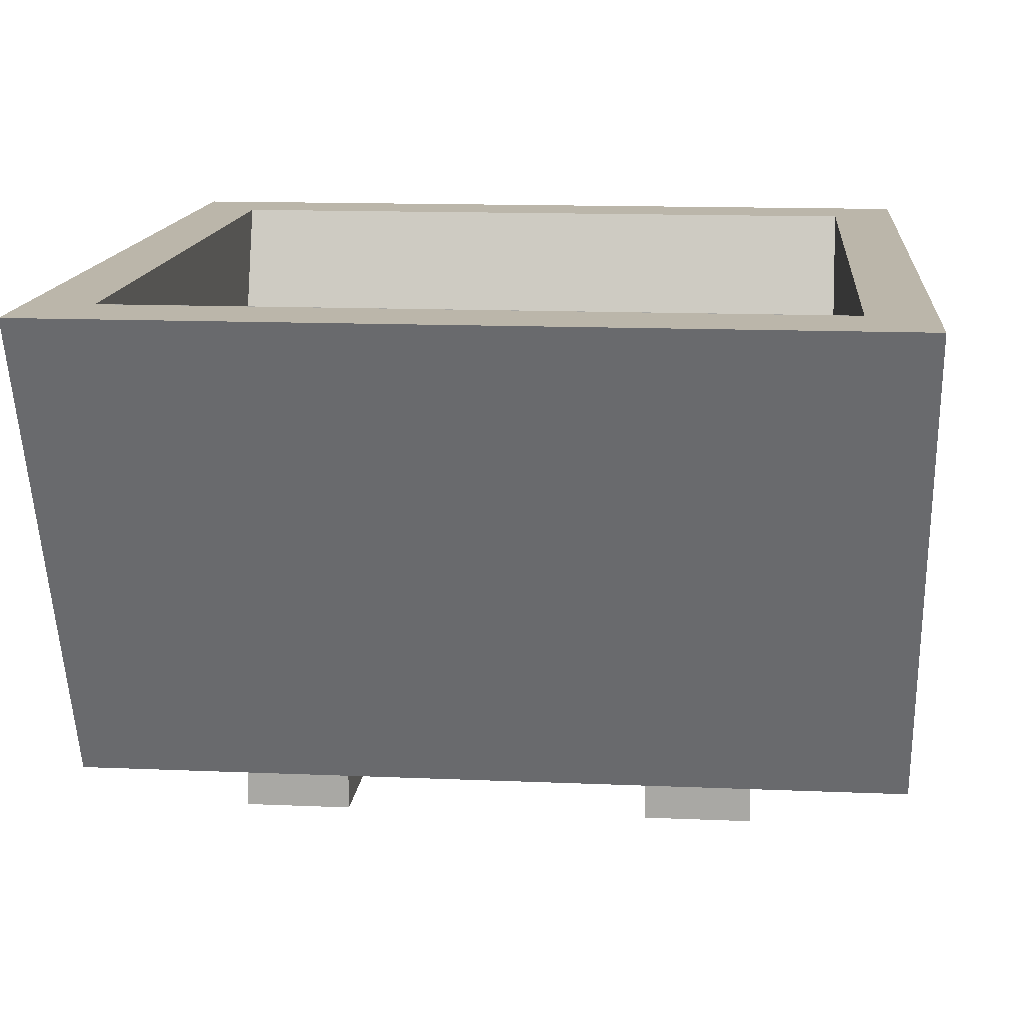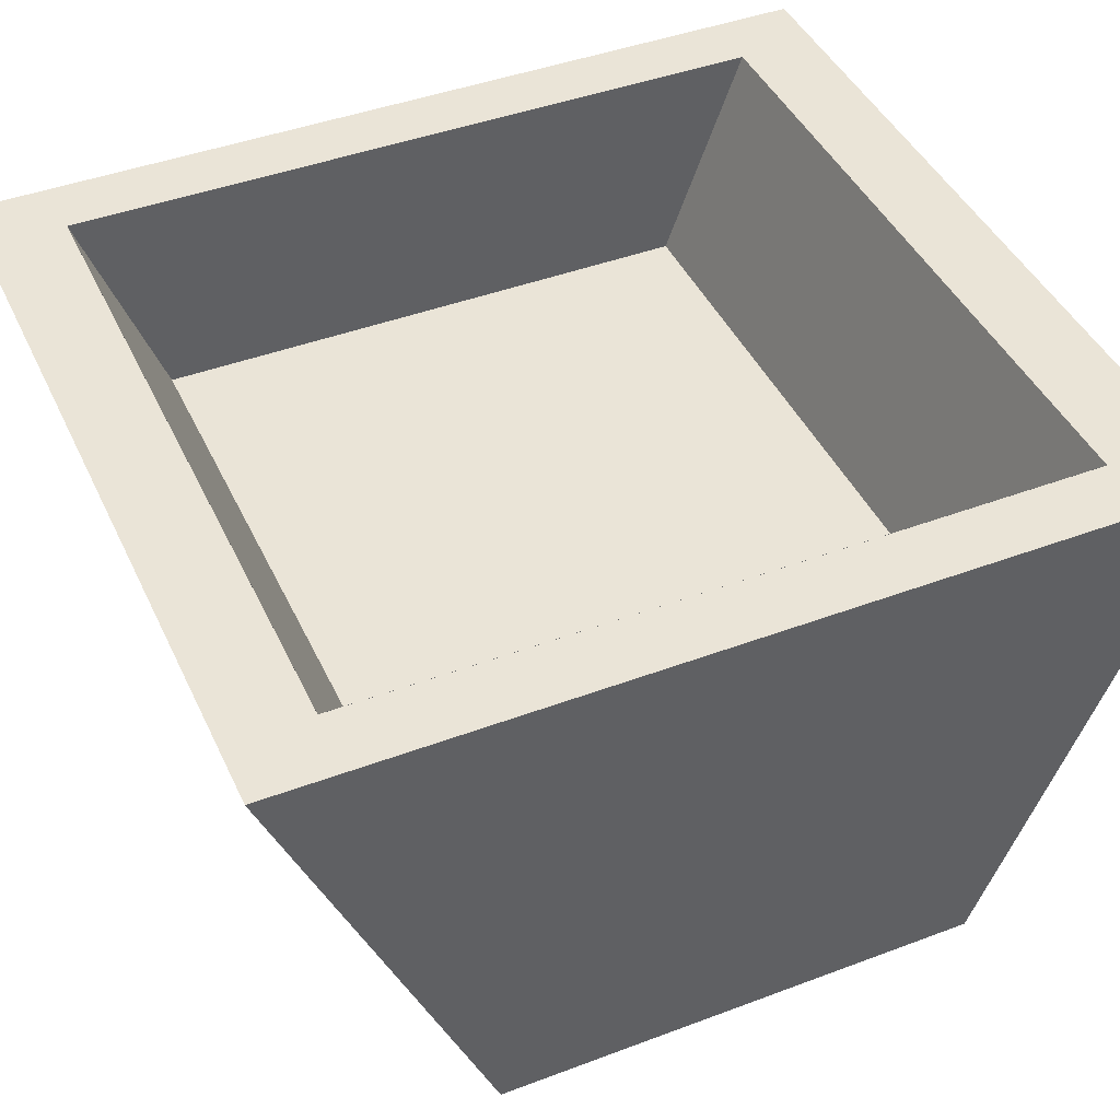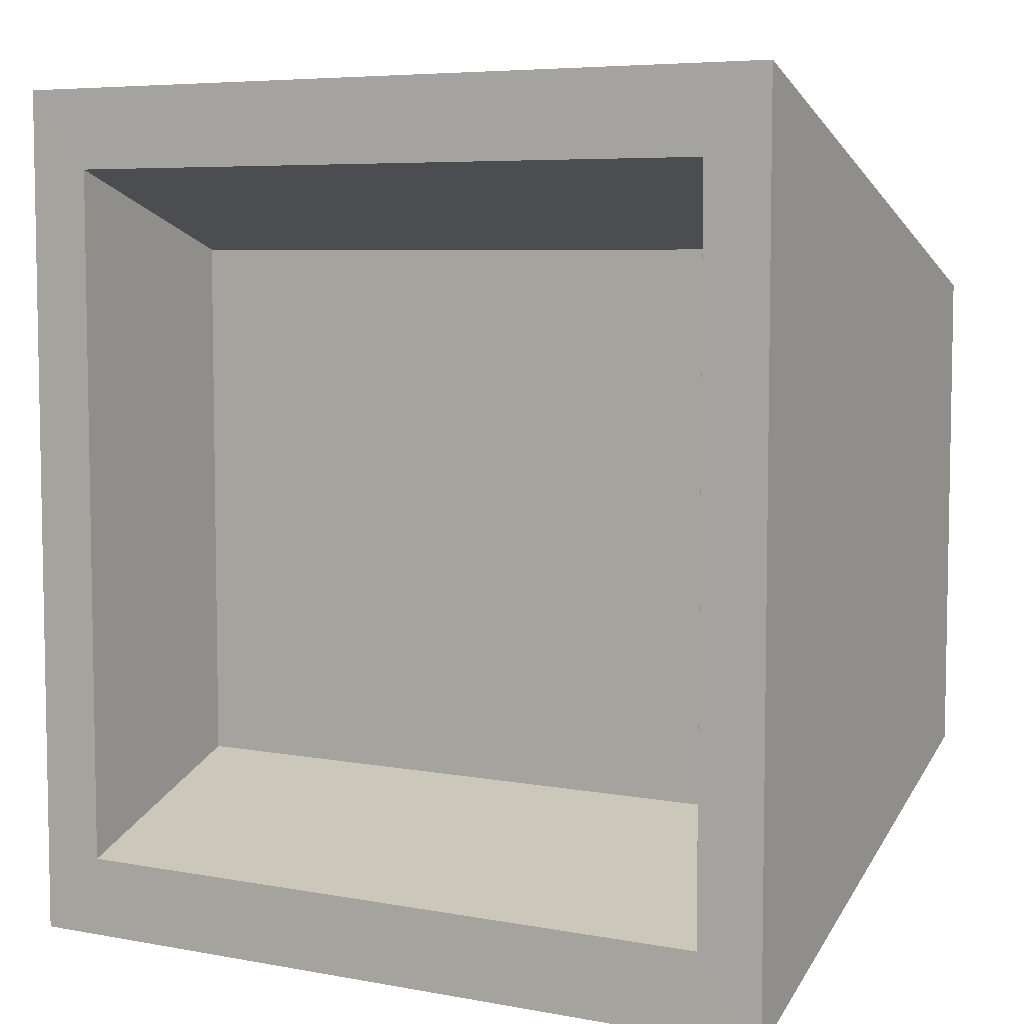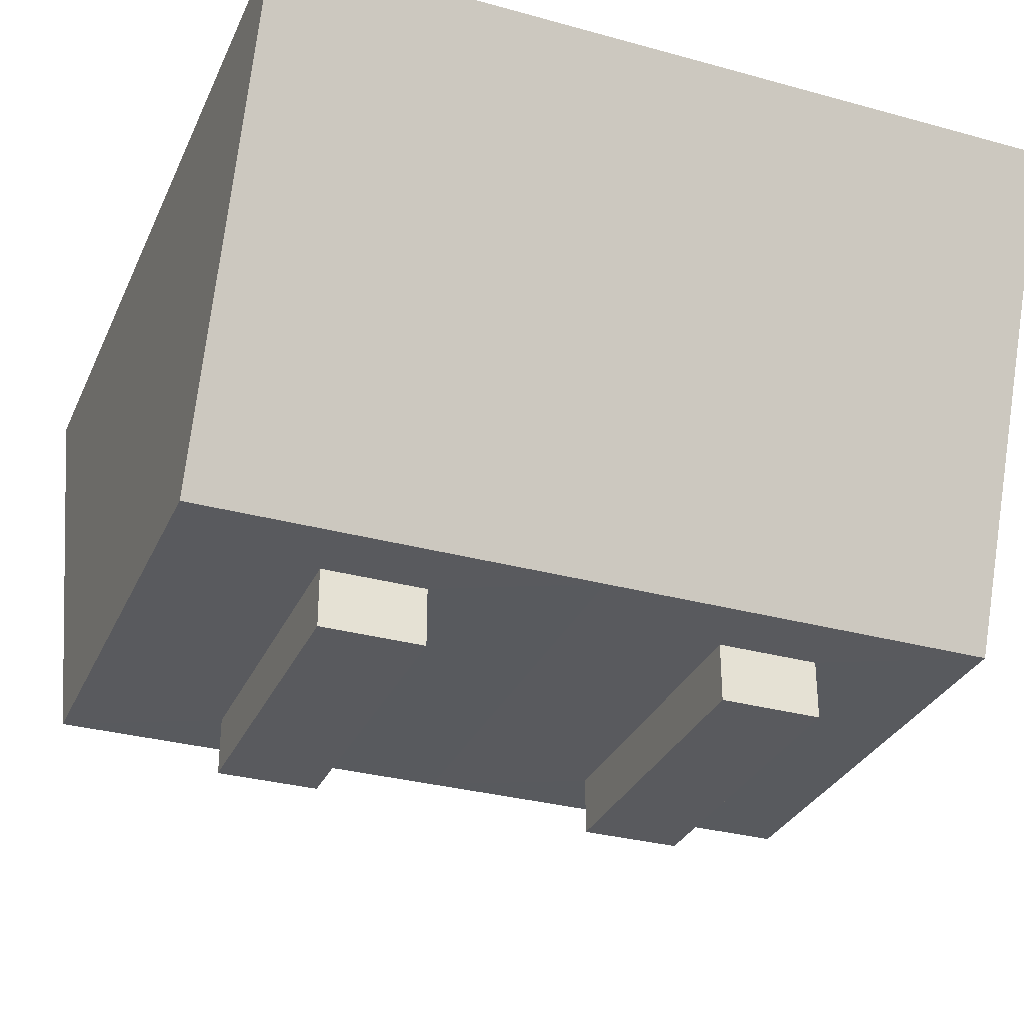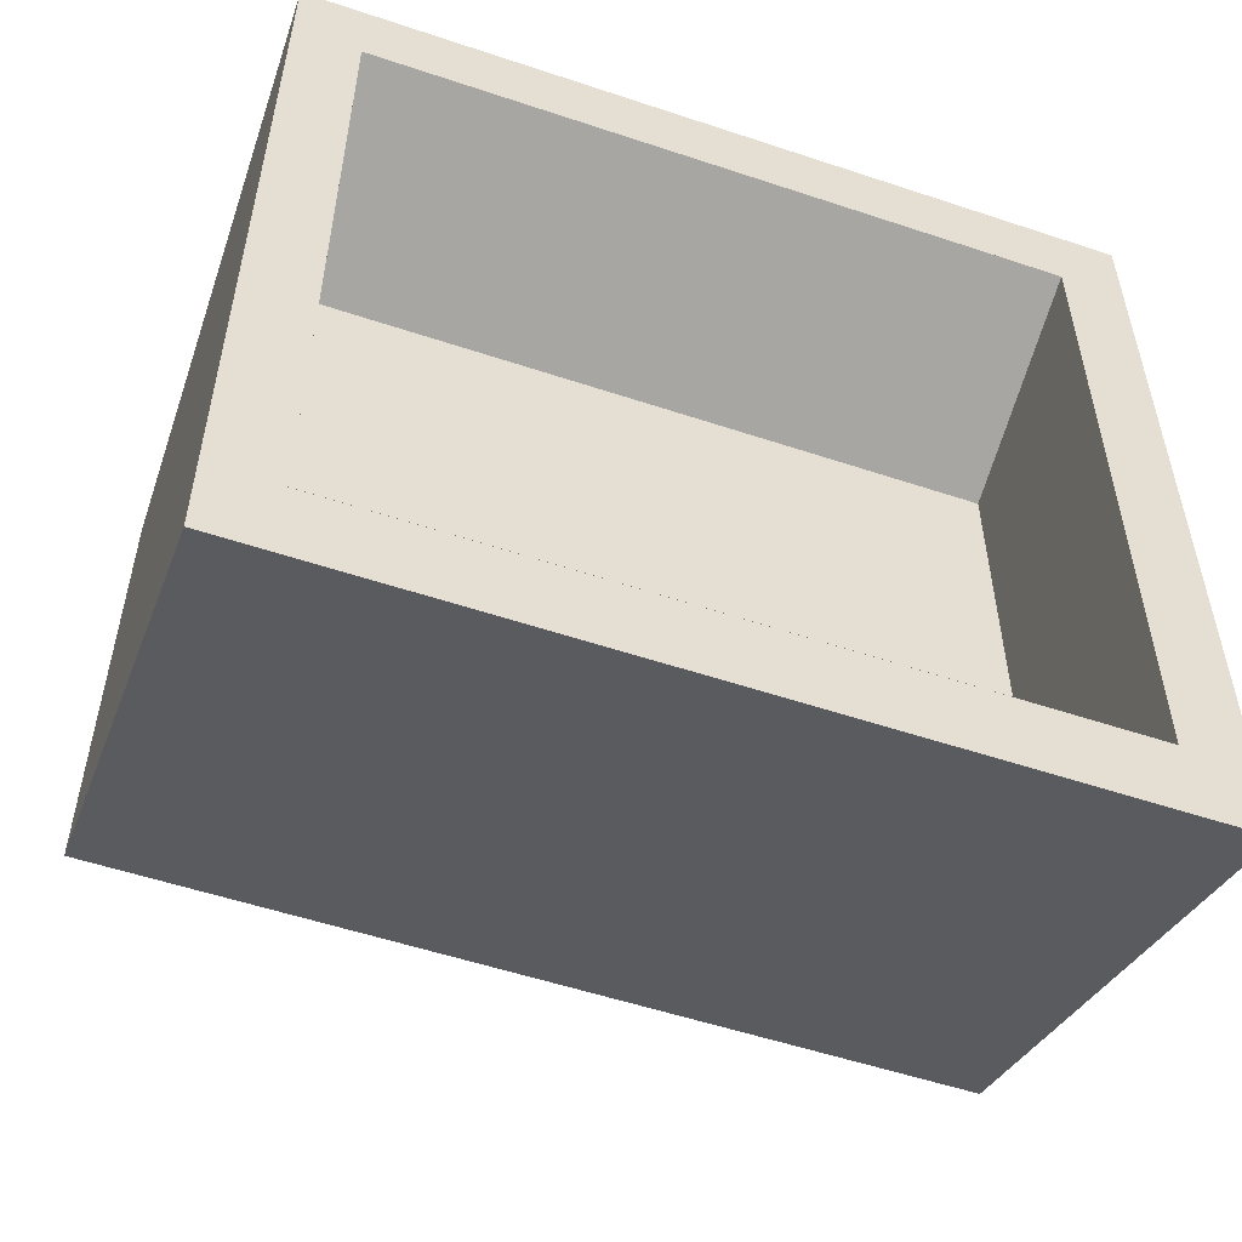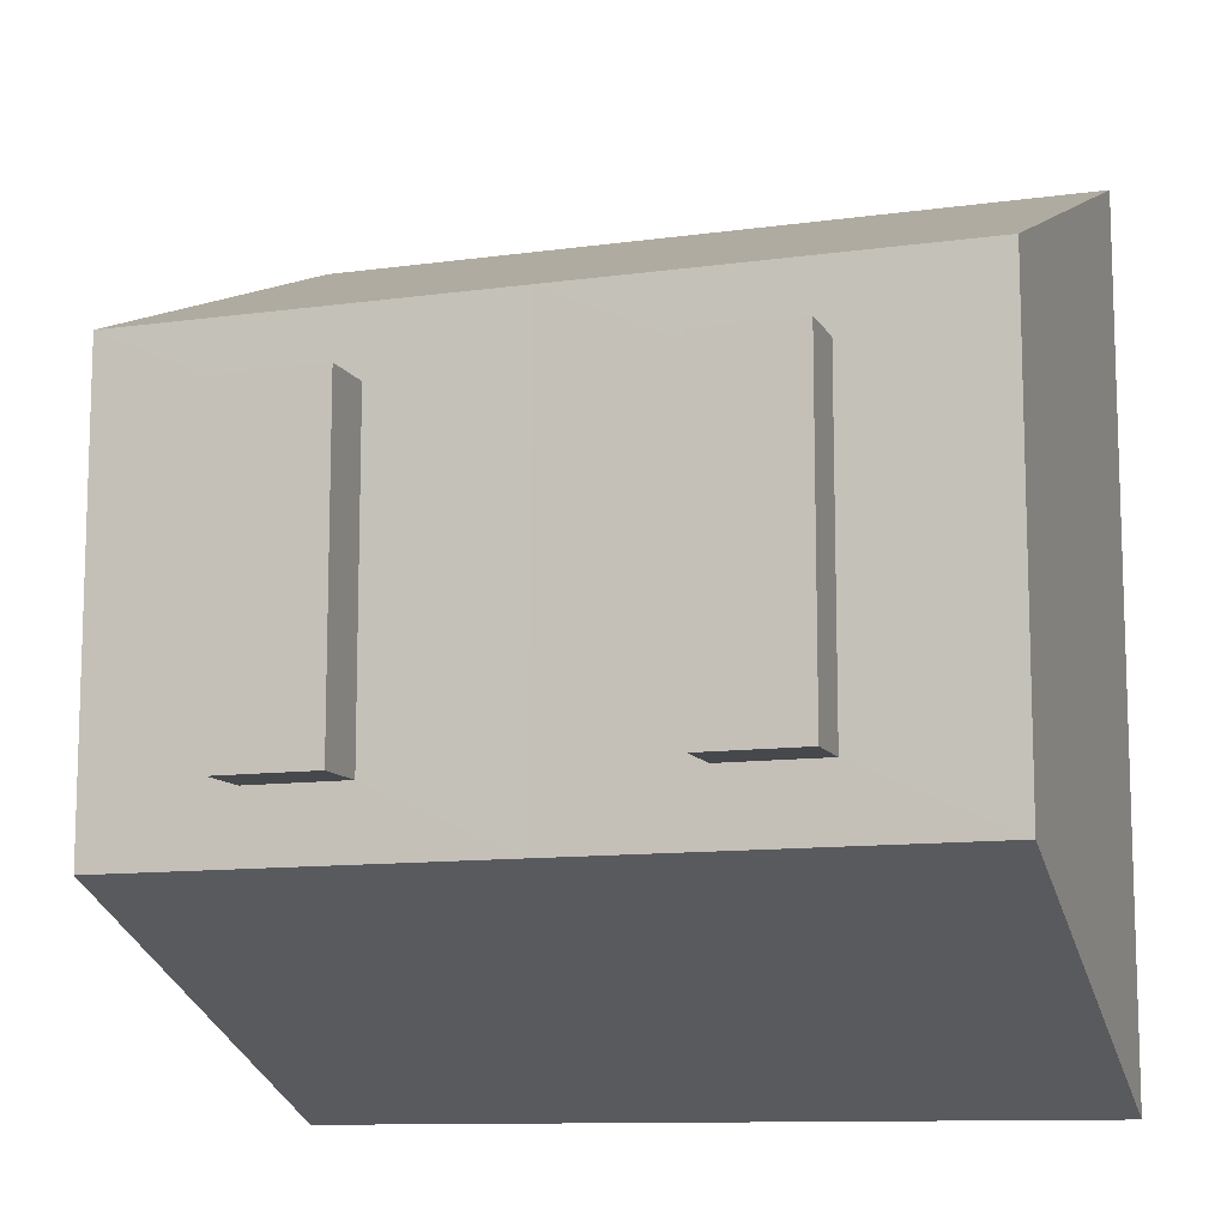
<metadata>
{"format":"obj","ext":"obj","renderer":"f3d","projection":"perspective","resolution":1024,"background":"white","views":[{"elev":14.0,"azim":-174.6,"up":"+Y"},{"elev":43.7,"azim":66.1,"up":"+Y"},{"elev":6.2,"azim":-150.9,"up":"+Z"},{"elev":-31.2,"azim":-21.4,"up":"+Y"},{"elev":-54.2,"azim":160.5,"up":"+Z"},{"elev":-11.1,"azim":18.7,"up":"+Z"}]}
</metadata>
<code>
o MYBaitBox
g MYBaitBox
v -1.536 0.031 1.285
v -1.536 0.031 0.8633
v -1.536 0.4604 1.46
v -1.536 0.4604 0.6877
v -0.8159 0.031 0.8633
v -0.8159 0.031 1.285
v -0.8159 0.4604 0.6877
v -0.8159 0.4604 1.46
v -0.8159 0.031 1.285
v -0.8159 0.4604 1.46
v -1.176 0.031 1.285
v -1.536 0.031 1.285
v -1.536 0.4604 1.46
v -1.176 0.4604 1.46
v -1.536 0.031 0.8633
v -1.176 0.031 0.8633
v -1.176 0.4604 0.6877
v -1.536 0.4604 0.6877
v -0.8159 0.031 0.8633
v -0.8159 0.4604 0.6877
v -0.8727 0.2702 1.318
v -1.176 0.2702 1.318
v -1.176 0.2702 0.8304
v -0.8727 0.2702 0.8304
v -1.479 0.2702 1.318
v -1.479 0.2702 0.8304
v -0.9498 -0.02229 0.9247
v -1.042 -0.02229 0.9247
v -1.042 -0.02229 1.223
v -0.9498 -0.02229 1.223
v -1.31 -0.02229 0.9247
v -1.403 -0.02229 0.9247
v -1.403 -0.02229 1.223
v -1.31 -0.02229 1.223
v -1.176 0.031 1.285
v -0.8159 0.031 1.285
v -1.042 0.0309 1.223
v -0.9498 0.0309 1.223
v -0.8159 0.031 1.285
v -0.8159 0.031 0.8633
v -0.9498 0.0309 1.223
v -0.9498 0.0309 0.9247
v -0.8159 0.031 0.8633
v -1.176 0.031 0.8633
v -0.9498 0.0309 0.9247
v -1.042 0.0309 0.9247
v -1.176 0.031 0.8633
v -1.176 0.031 1.285
v -1.042 0.0309 0.9247
v -1.042 0.0309 1.223
v -1.536 0.031 0.8633
v -1.536 0.031 1.285
v -1.403 0.0309 0.9247
v -1.403 0.0309 1.223
v -1.536 0.031 1.285
v -1.176 0.031 1.285
v -1.403 0.0309 1.223
v -1.31 0.0309 1.223
v -1.176 0.031 1.285
v -1.176 0.031 0.8633
v -1.31 0.0309 1.223
v -1.31 0.0309 0.9247
v -1.176 0.031 0.8633
v -1.536 0.031 0.8633
v -1.31 0.0309 0.9247
v -1.403 0.0309 0.9247
v -1.042 0.0309 1.223
v -0.9498 0.0309 1.223
v -1.042 0.0308 1.223
v -0.9498 0.0308 1.223
v -0.9498 0.0309 1.223
v -0.9498 0.0309 0.9247
v -0.9498 0.0308 1.223
v -0.9498 0.0308 0.9247
v -0.9498 0.0309 0.9247
v -1.042 0.0309 0.9247
v -0.9498 0.0308 0.9247
v -1.042 0.0308 0.9247
v -1.042 0.0309 0.9247
v -1.042 0.0309 1.223
v -1.042 0.0308 0.9247
v -1.042 0.0308 1.223
v -1.403 0.0309 0.9247
v -1.403 0.0309 1.223
v -1.403 0.0308 0.9247
v -1.403 0.0308 1.223
v -1.403 0.0309 1.223
v -1.31 0.0309 1.223
v -1.403 0.0308 1.223
v -1.31 0.0308 1.223
v -1.31 0.0309 1.223
v -1.31 0.0309 0.9247
v -1.31 0.0308 1.223
v -1.31 0.0308 0.9247
v -1.31 0.0309 0.9247
v -1.403 0.0309 0.9247
v -1.31 0.0308 0.9247
v -1.403 0.0308 0.9247
v -1.042 0.0308 1.223
v -0.9498 0.0308 1.223
v -1.042 -0.02229 1.223
v -0.9498 -0.02229 1.223
v -0.9498 0.0308 1.223
v -0.9498 0.0308 0.9247
v -0.9498 -0.02229 1.223
v -0.9498 -0.02229 0.9247
v -0.9498 0.0308 0.9247
v -1.042 0.0308 0.9247
v -0.9498 -0.02229 0.9247
v -1.042 -0.02229 0.9247
v -1.042 0.0308 0.9247
v -1.042 0.0308 1.223
v -1.042 -0.02229 0.9247
v -1.042 -0.02229 1.223
v -1.403 0.0308 0.9247
v -1.403 0.0308 1.223
v -1.403 -0.02229 0.9247
v -1.403 -0.02229 1.223
v -1.403 0.0308 1.223
v -1.31 0.0308 1.223
v -1.403 -0.02229 1.223
v -1.31 -0.02229 1.223
v -1.31 0.0308 1.223
v -1.31 0.0308 0.9247
v -1.31 -0.02229 1.223
v -1.31 -0.02229 0.9247
v -1.31 0.0308 0.9247
v -1.403 0.0308 0.9247
v -1.31 -0.02229 0.9247
v -1.403 -0.02229 0.9247
v -1.176 0.4604 0.6877
v -0.8159 0.4604 0.6877
v -1.176 0.4605 0.7594
v -0.8727 0.4605 0.7594
v -0.8159 0.4604 0.6877
v -0.8159 0.4604 1.46
v -0.8727 0.4605 0.7594
v -0.8727 0.4605 1.389
v -0.8159 0.4604 1.46
v -1.176 0.4604 1.46
v -0.8727 0.4605 1.389
v -1.176 0.4605 1.389
v -1.536 0.4604 0.6877
v -1.176 0.4604 0.6877
v -1.479 0.4605 0.7594
v -1.176 0.4605 0.7594
v -1.536 0.4604 1.46
v -1.536 0.4604 0.6877
v -1.479 0.4605 1.389
v -1.479 0.4605 0.7594
v -1.176 0.4604 1.46
v -1.536 0.4604 1.46
v -1.176 0.4605 1.389
v -1.479 0.4605 1.389
v -1.176 0.4605 0.7594
v -0.8727 0.4605 0.7594
v -1.176 0.4606 0.7594
v -0.8727 0.4606 0.7594
v -0.8727 0.4605 0.7594
v -0.8727 0.4605 1.389
v -0.8727 0.4606 0.7594
v -0.8727 0.4606 1.389
v -0.8727 0.4605 1.389
v -1.176 0.4605 1.389
v -0.8727 0.4606 1.389
v -1.176 0.4606 1.389
v -1.479 0.4605 0.7594
v -1.176 0.4605 0.7594
v -1.479 0.4606 0.7594
v -1.176 0.4606 0.7594
v -1.479 0.4605 1.389
v -1.479 0.4605 0.7594
v -1.479 0.4606 1.389
v -1.479 0.4606 0.7594
v -1.176 0.4605 1.389
v -1.479 0.4605 1.389
v -1.176 0.4606 1.389
v -1.479 0.4606 1.389
v -1.176 0.4606 0.7594
v -0.8727 0.4606 0.7594
v -1.176 0.2702 0.8304
v -0.8727 0.2702 0.8304
v -0.8727 0.4606 0.7594
v -0.8727 0.4606 1.389
v -0.8727 0.2702 0.8304
v -0.8727 0.2702 1.318
v -0.8727 0.4606 1.389
v -1.176 0.4606 1.389
v -0.8727 0.2702 1.318
v -1.176 0.2702 1.318
v -1.479 0.4606 0.7594
v -1.176 0.4606 0.7594
v -1.479 0.2702 0.8304
v -1.176 0.2702 0.8304
v -1.479 0.4606 1.389
v -1.479 0.4606 0.7594
v -1.479 0.2702 1.318
v -1.479 0.2702 0.8304
v -1.176 0.4606 1.389
v -1.479 0.4606 1.389
v -1.176 0.2702 1.318
v -1.479 0.2702 1.318
g MYBaitBox_0
f 3 4 2 1
f 7 8 6 5
f 28 27 30 29
f 31 34 33 32
f 37 38 36 35
f 41 42 40 39
f 45 46 44 43
f 49 50 48 47
f 53 54 52 51
f 57 58 56 55
f 61 62 60 59
f 65 66 64 63
f 69 70 68 67
f 73 74 72 71
f 77 78 76 75
f 81 82 80 79
f 85 86 84 83
f 89 90 88 87
f 93 94 92 91
f 97 98 96 95
f 101 102 100 99
f 105 106 104 103
f 109 110 108 107
f 113 114 112 111
f 117 118 116 115
f 121 122 120 119
f 125 126 124 123
f 129 130 128 127
f 133 134 132 131
f 137 138 136 135
f 141 142 140 139
f 145 146 144 143
f 149 150 148 147
f 153 154 152 151
f 157 158 156 155
f 161 162 160 159
f 165 166 164 163
f 169 170 168 167
f 173 174 172 171
f 177 178 176 175
f 181 182 180 179
f 185 186 184 183
f 189 190 188 187
f 193 194 192 191
f 197 198 196 195
f 201 202 200 199
g MYBaitBox_1
f 17 16 18
f 16 15 18
f 16 17 20
f 19 16 20
f 13 12 11
f 13 11 14
f 14 11 9
f 14 9 10
f 22 24 23
f 22 21 24
f 22 23 26
f 22 26 25

</code>
